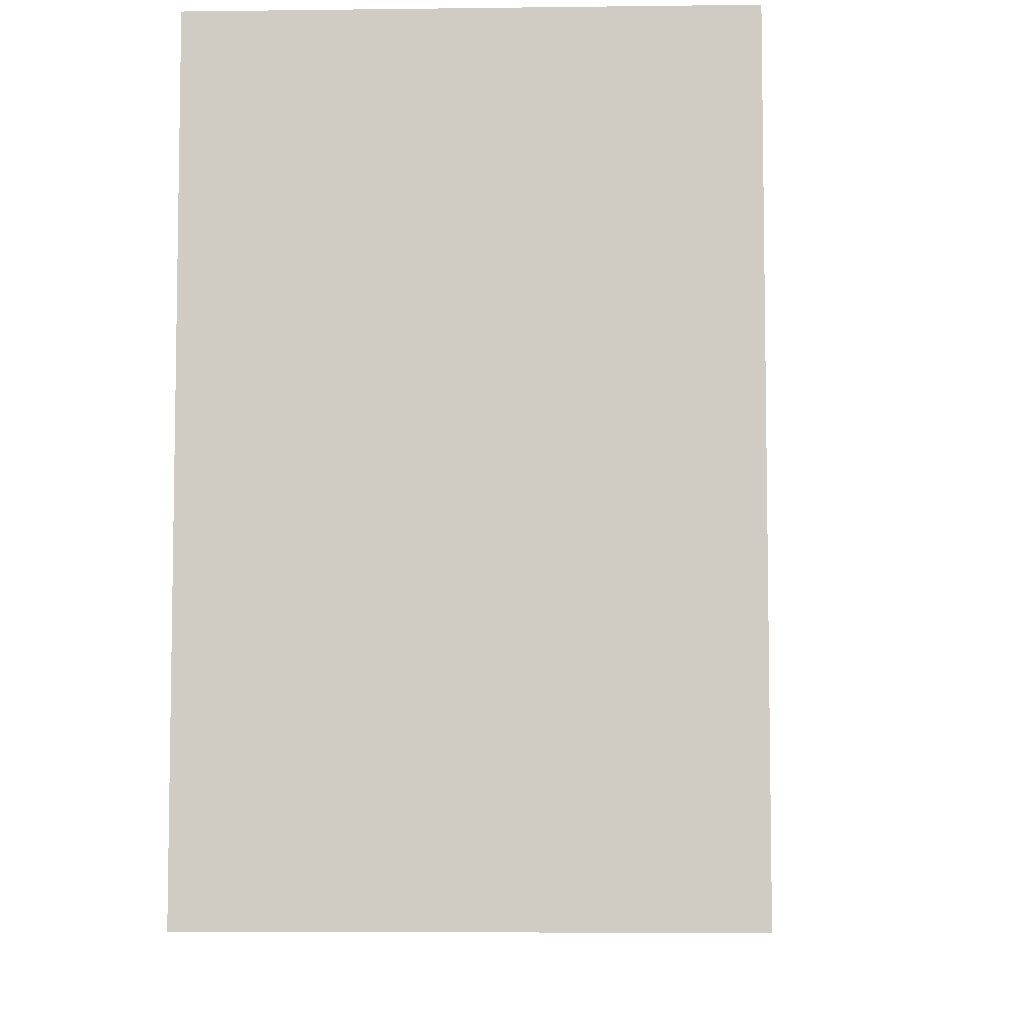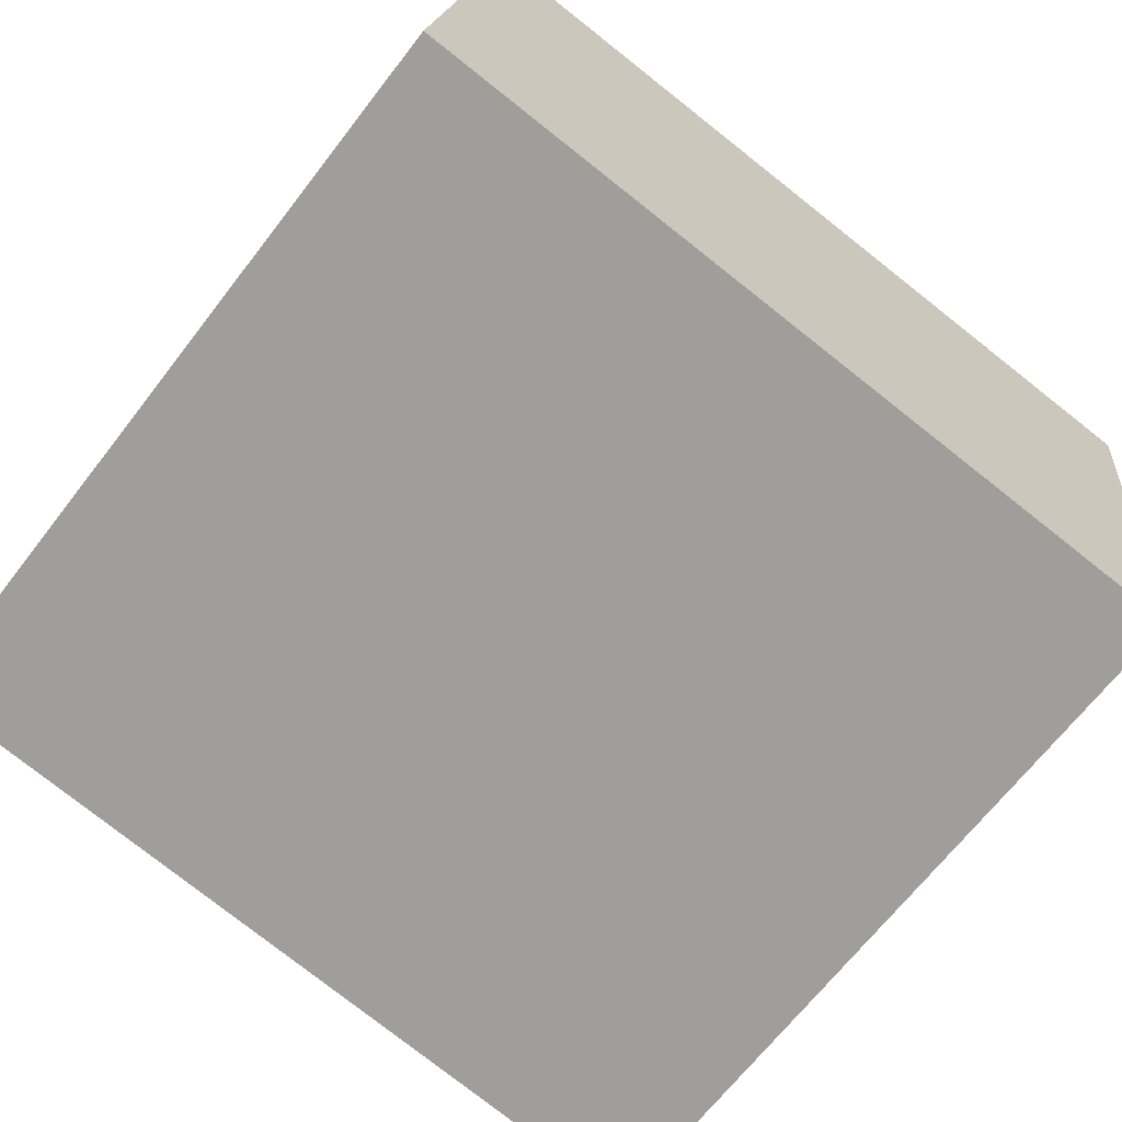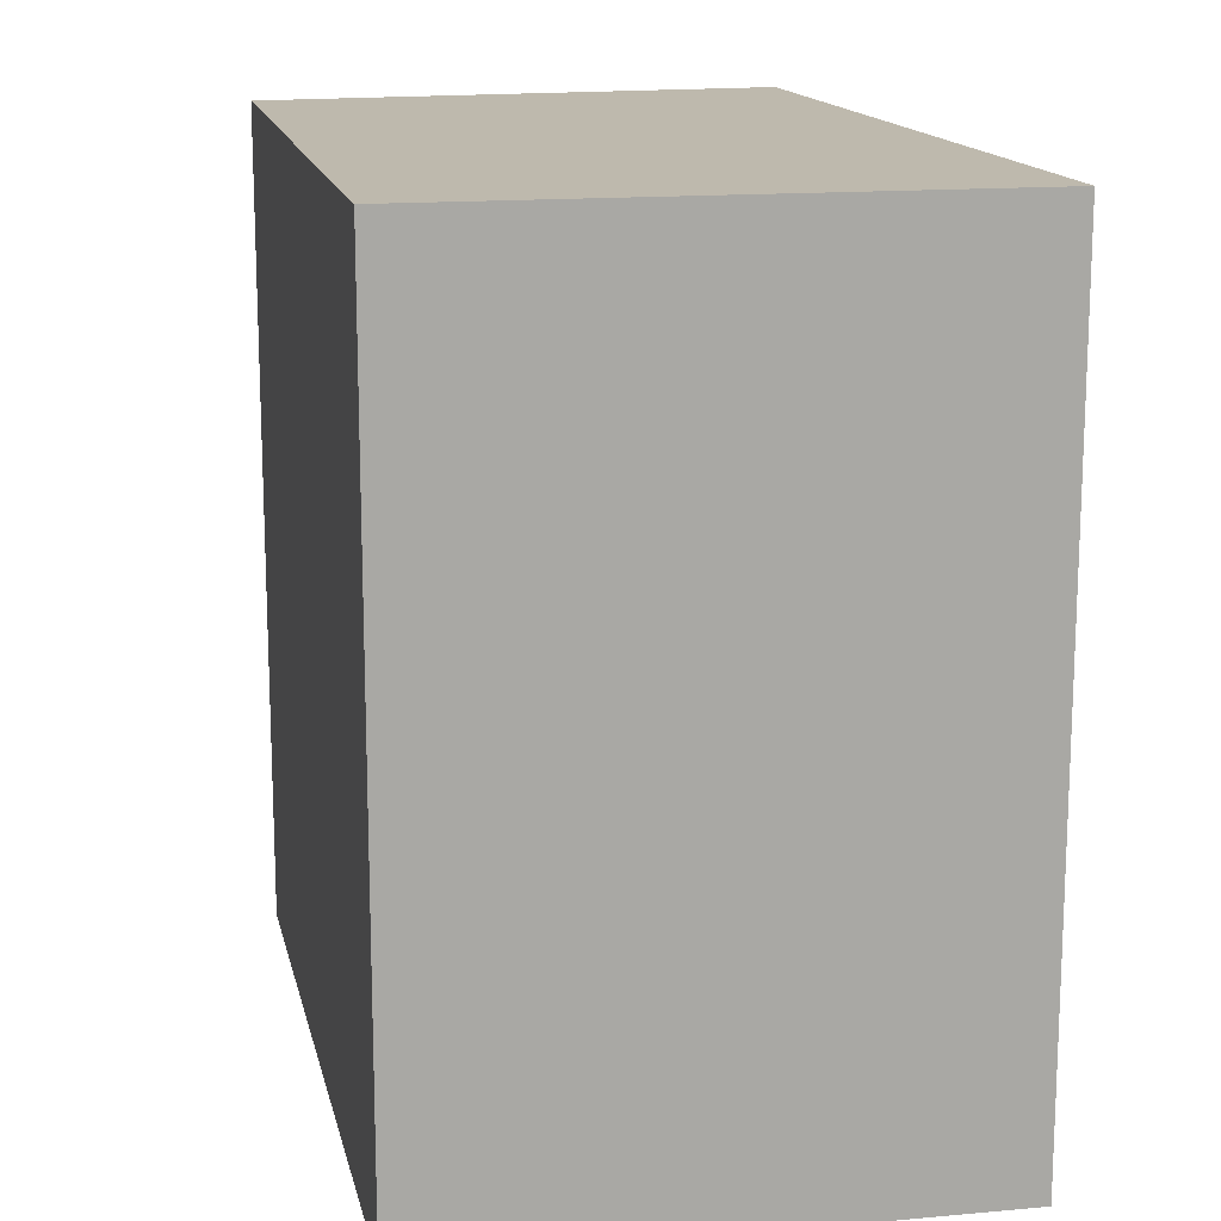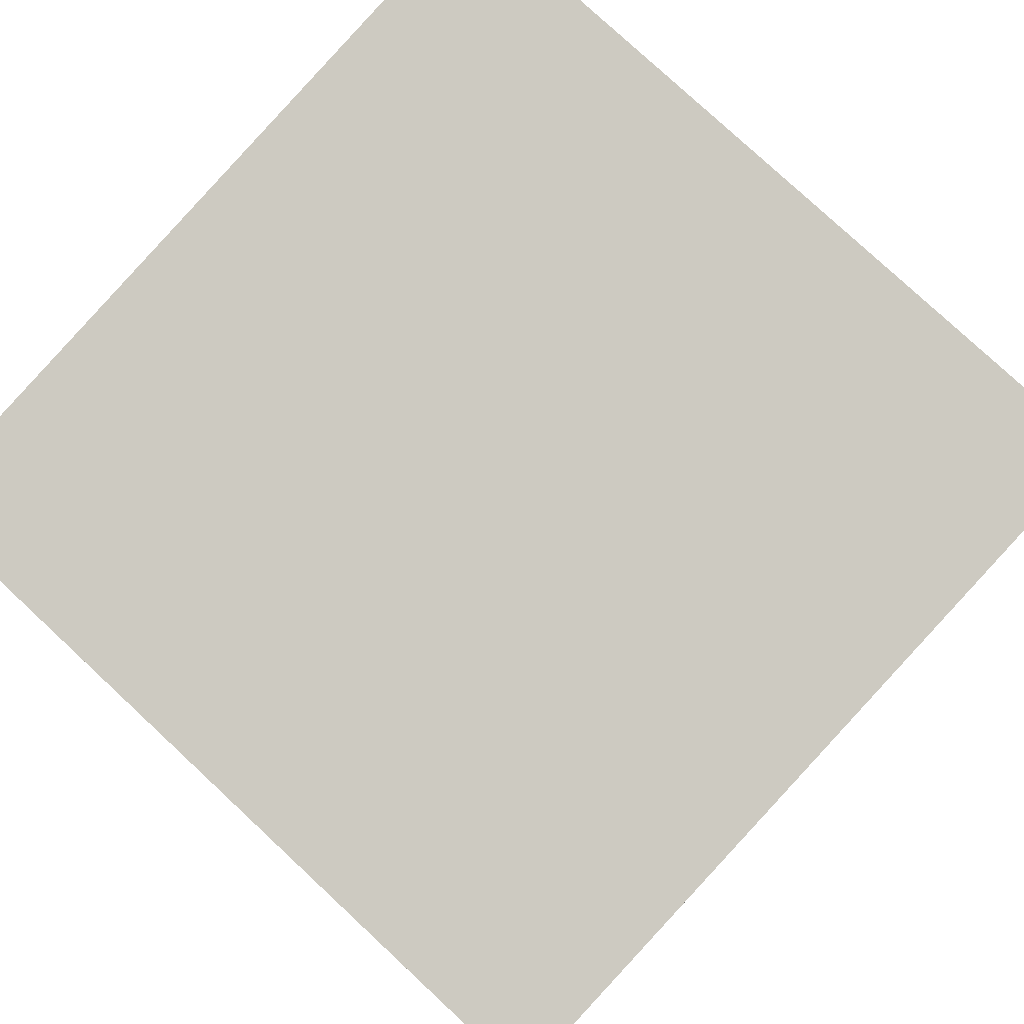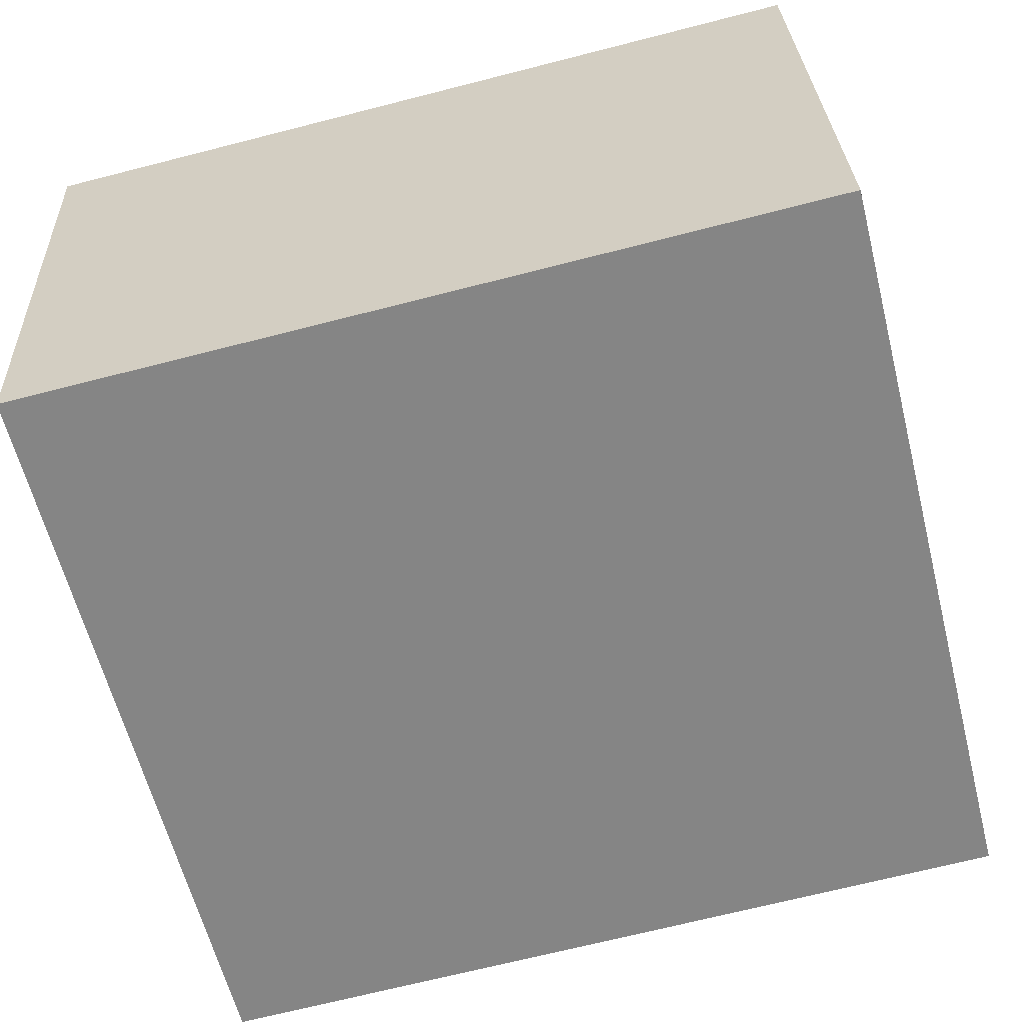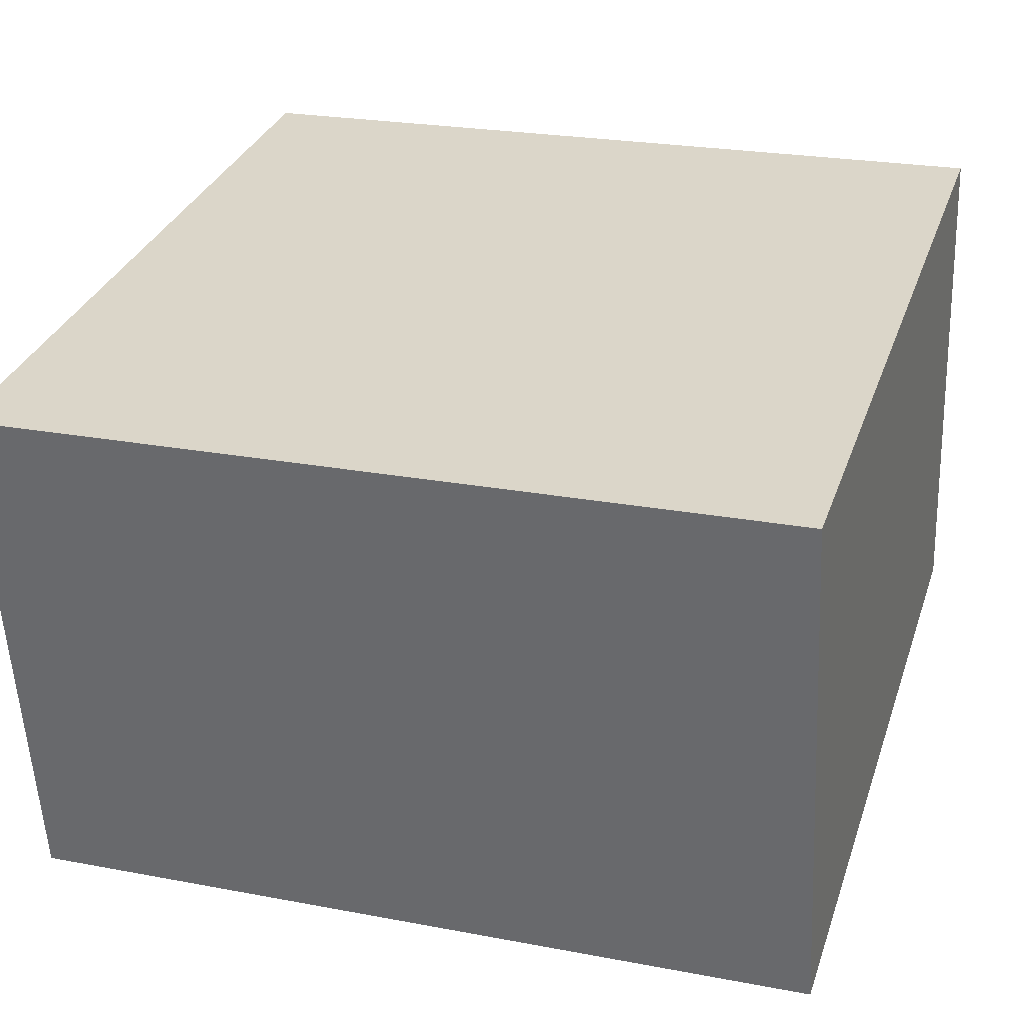
<metadata>
{"format":"obj","ext":"obj","renderer":"f3d","projection":"perspective","resolution":1024,"background":"white","views":[{"elev":-6.4,"azim":87.3,"up":"+Y"},{"elev":-78.4,"azim":-128.2,"up":"+Z"},{"elev":15.2,"azim":-110.5,"up":"+Y"},{"elev":79.4,"azim":-47.1,"up":"+Z"},{"elev":-69.8,"azim":-75.7,"up":"+Z"},{"elev":24.0,"azim":-72.5,"up":"+Z"}]}
</metadata>
<code>
v  0.246 2.225 -1.456
v  2.191 2.225 0.263
v  2.311 2.225 -1.148
v  0 2.225 1.362e-16
v  0.246 8.915e-17 -1.456
v  0 0 0
v  2.191 -1.61e-17 0.263
v  2.311 7.029e-17 -1.148
g defaultobject
f 1 2 3
f 2 1 4
f 5 4 1
f 4 5 6
f 6 2 4
f 2 6 7
f 7 3 2
f 3 7 8
f 8 1 3
f 1 8 5
f 5 7 6
f 7 5 8

</code>
